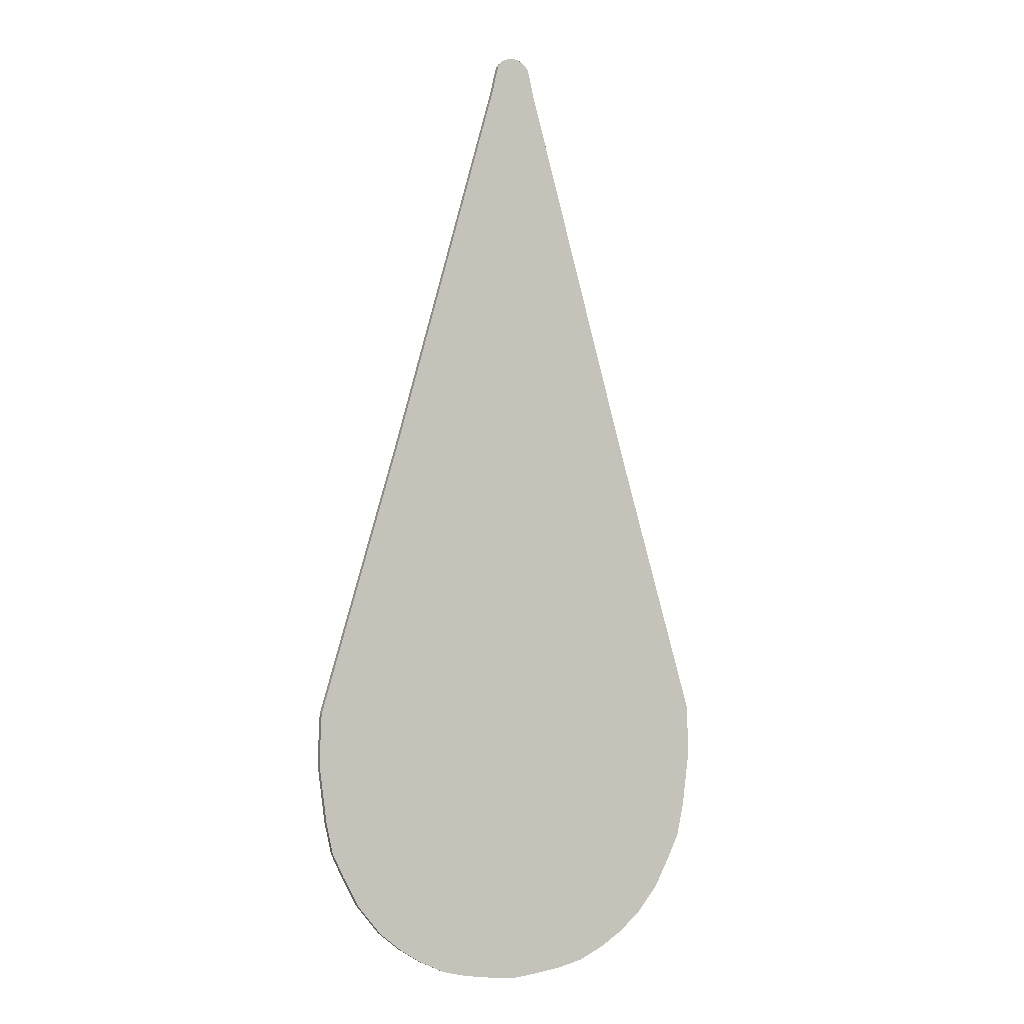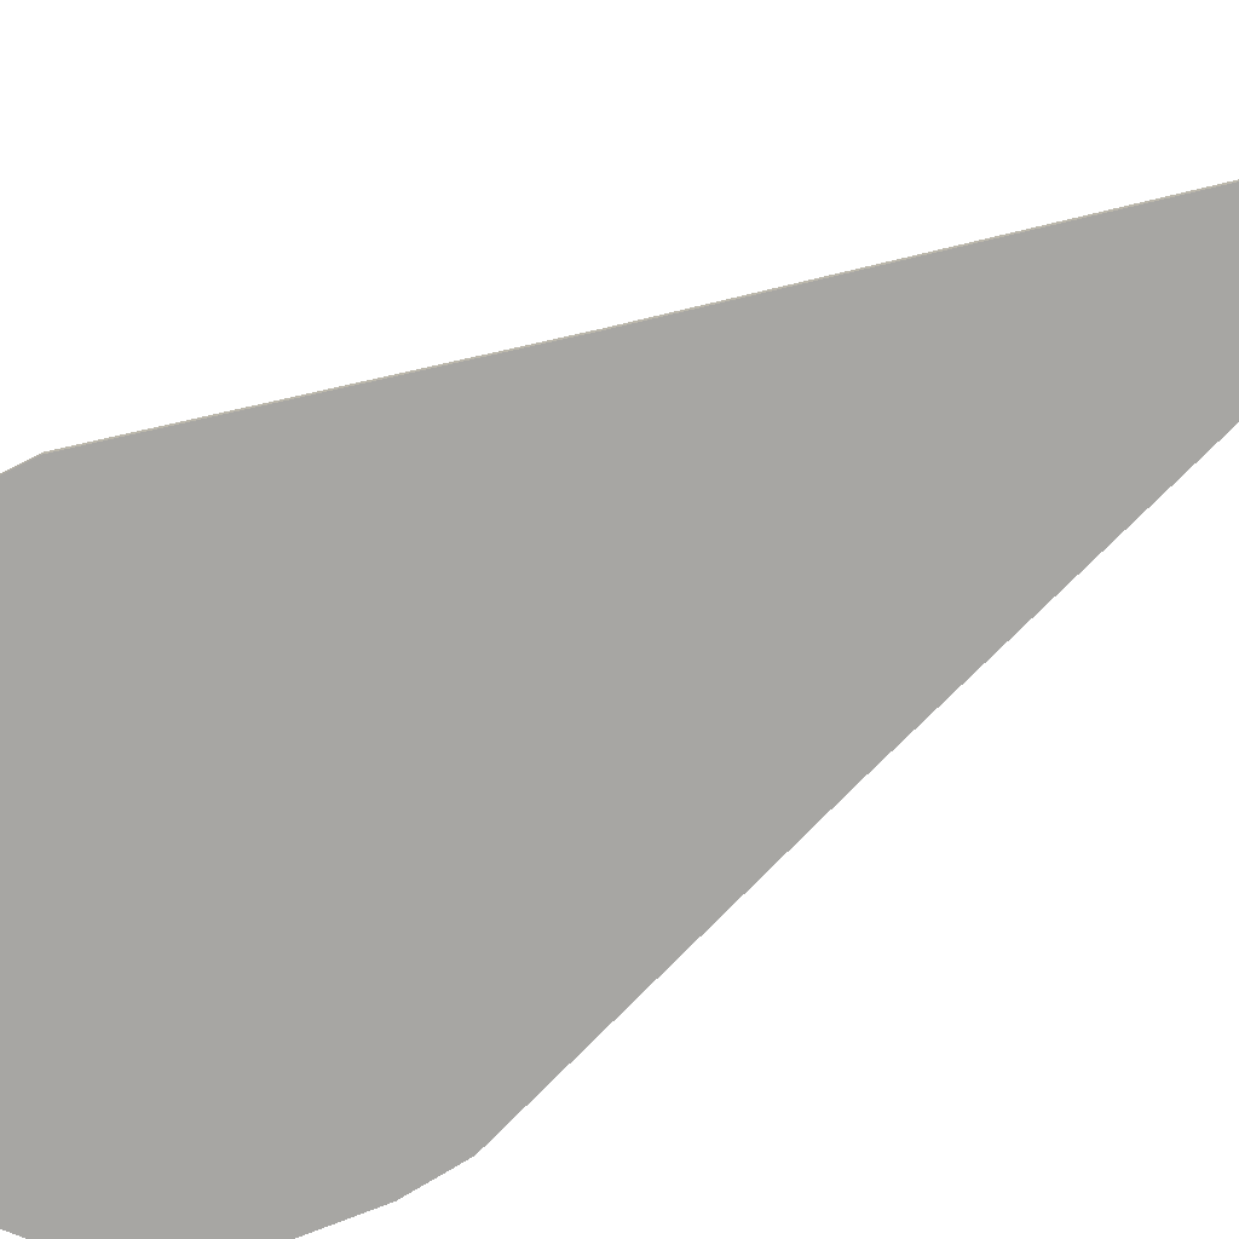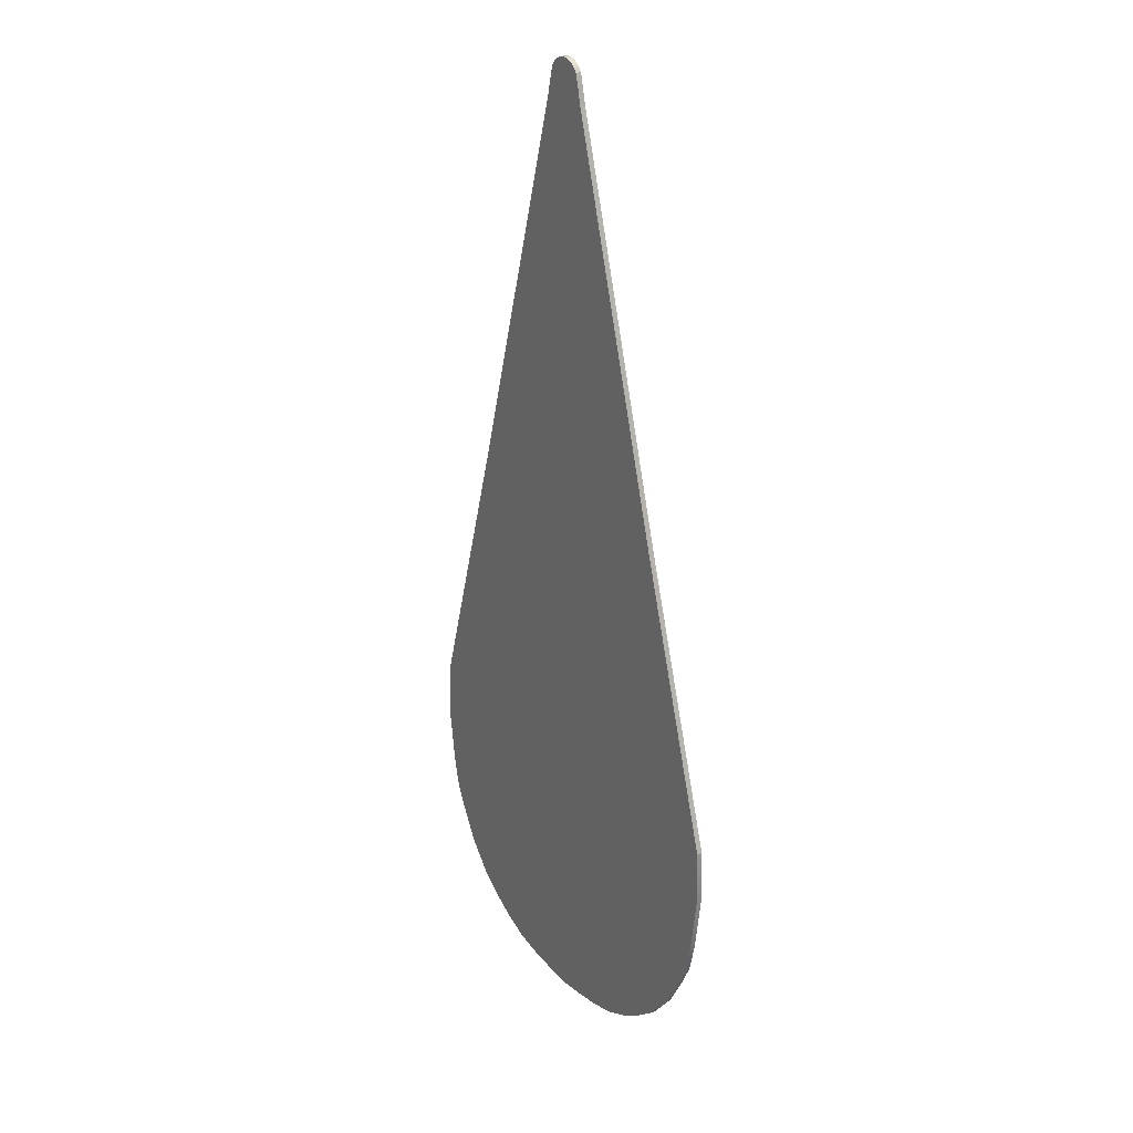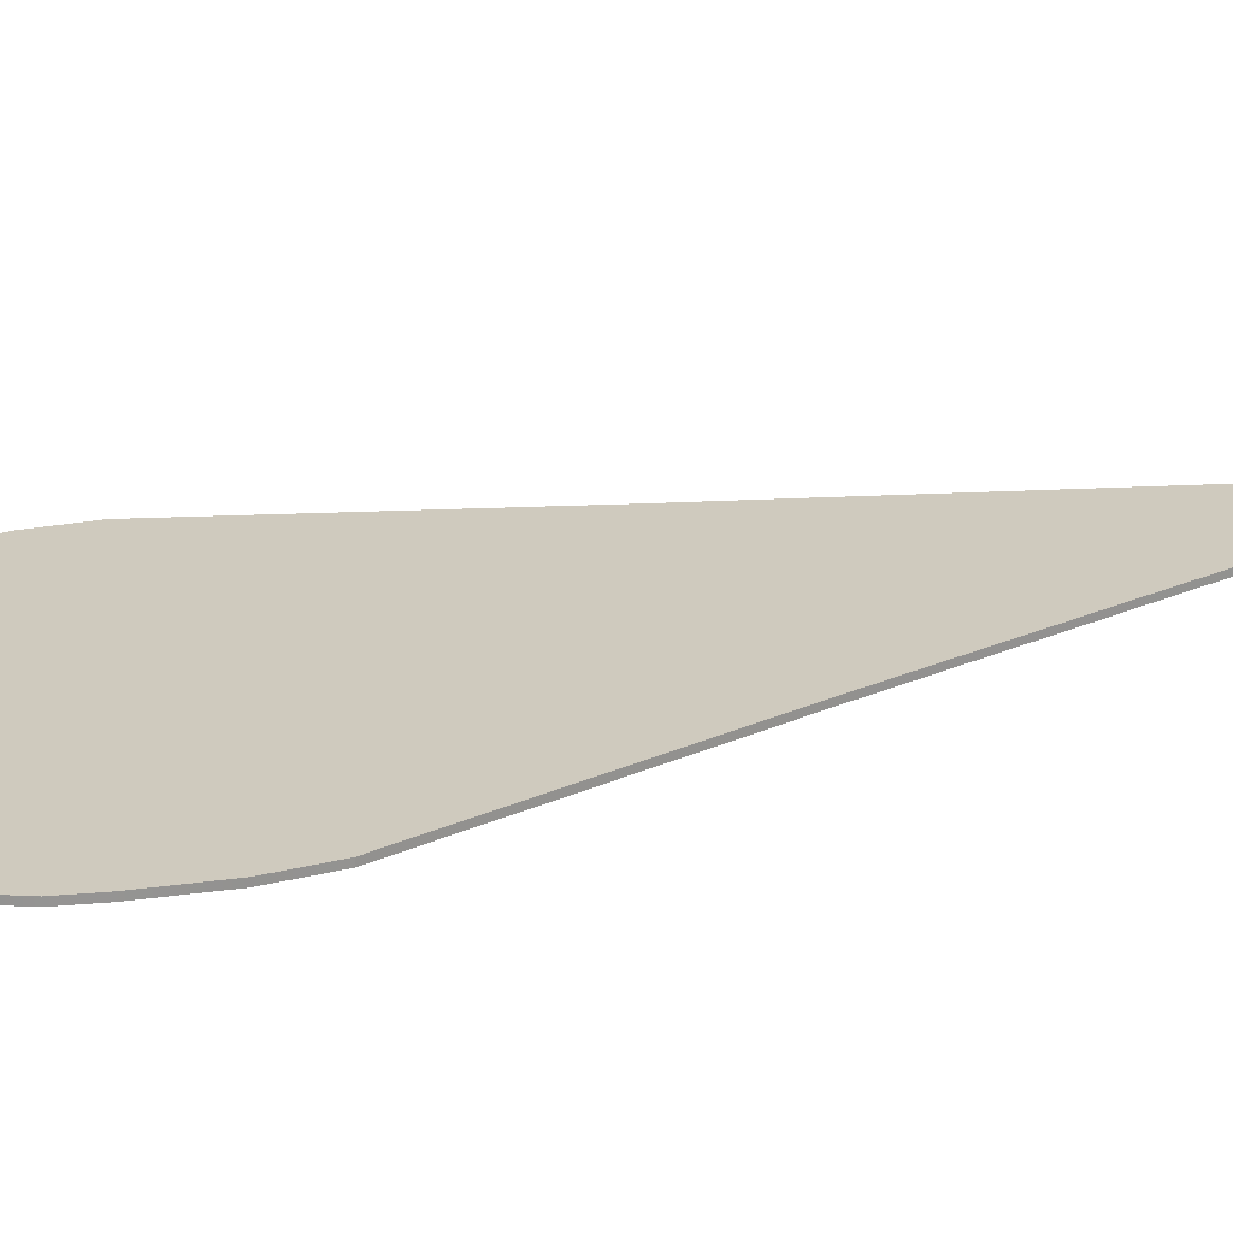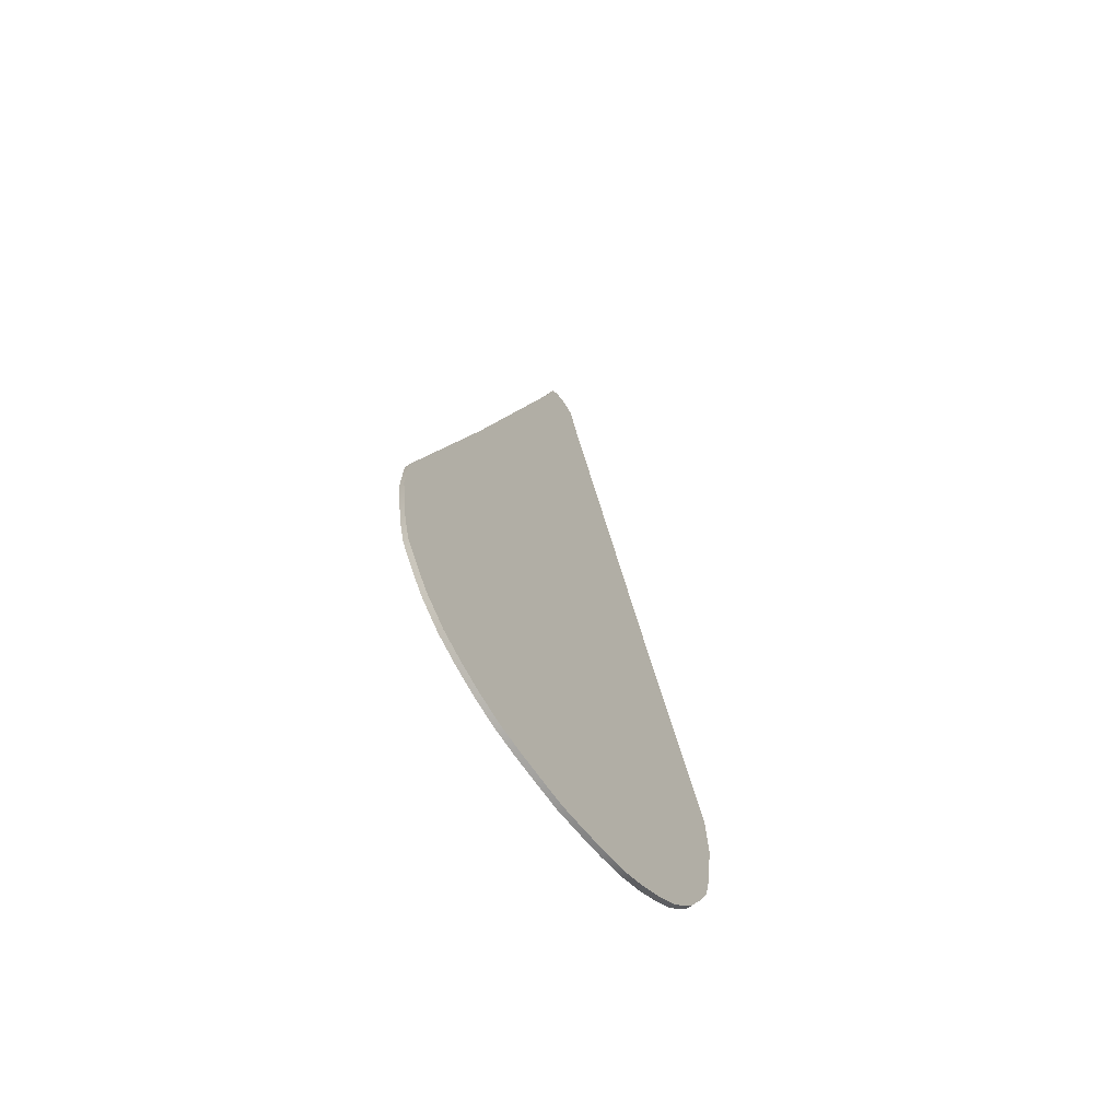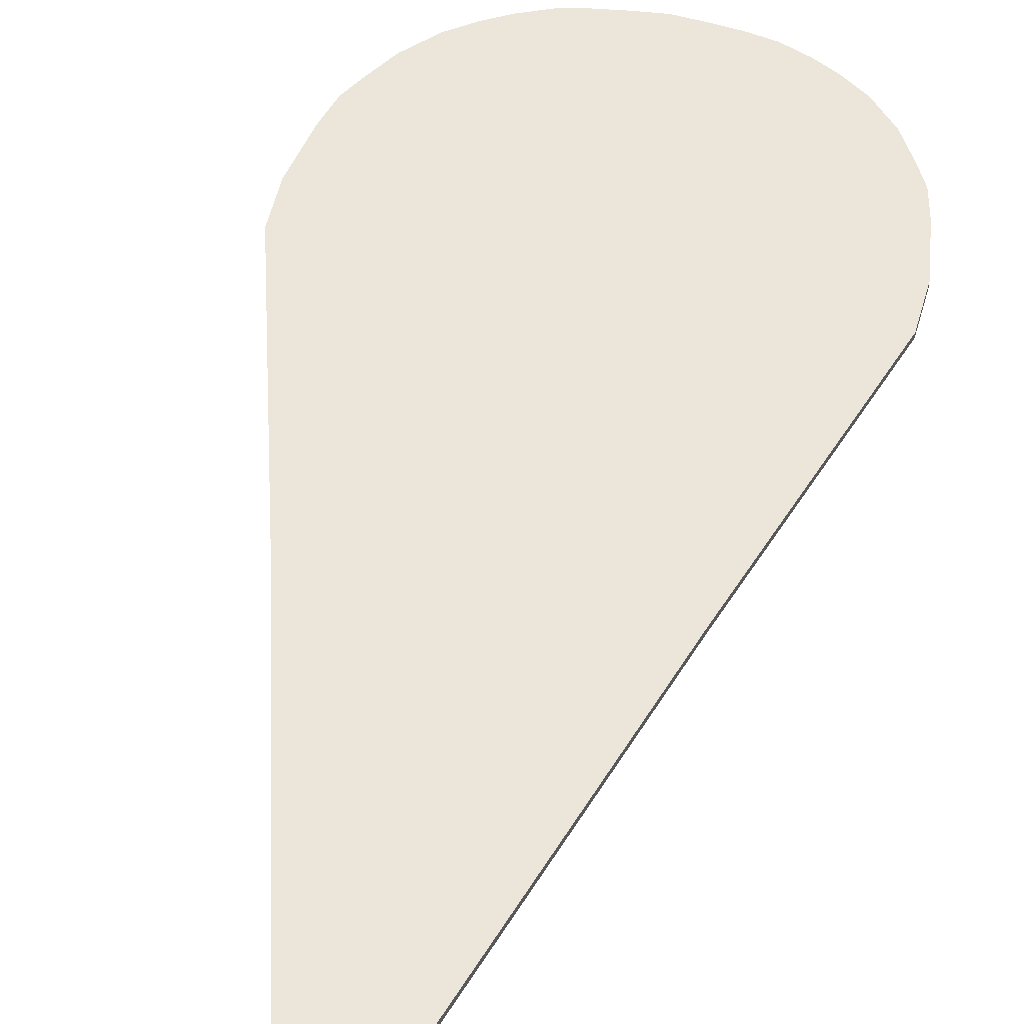
<metadata>
{"format":"obj","ext":"obj","renderer":"f3d","projection":"perspective","resolution":1024,"background":"white","views":[{"elev":-3.5,"azim":152.1,"up":"+Z"},{"elev":-74.1,"azim":-60.6,"up":"+Y"},{"elev":25.9,"azim":55.4,"up":"+Z"},{"elev":23.2,"azim":-111.2,"up":"+Y"},{"elev":-67.3,"azim":-53.3,"up":"+Z"},{"elev":47.5,"azim":13.2,"up":"+Y"}]}
</metadata>
<code>
o Mesh1_Group1_Model
v -4.096 0.1111 -13.36
v 2.261 0.1111 -15.31
v -2.261 0.1111 -15.31
v -0.5254 0 4.075
v -4.61 0.1111 -9.905
v -4.61 2e-06 -9.905
v 4.096 2e-06 -13.36
v -2.261 4e-06 -15.31
v 2.261 4e-06 -15.31
v 0.5254 0.1111 4.075
v 4.61 2e-06 -9.905
v 4.61 0.1111 -9.905
v 0.5254 0 4.075
v 0.4414 0.1111 4.446
v 0.4414 -0 4.446
v -0.1142 -0 4.884
v -0.3121 -0 4.766
v -0.5254 0.1111 4.075
v -0.4414 -0 4.446
v -0.4414 0.1111 4.446
v 0.1142 0.1111 4.884
v 0.3121 0.1111 4.766
v -0.3822 -0 4.672
v -0.3822 0.1111 4.672
v -0.2207 -0 4.838
v -0.3121 0.1111 4.766
v -0.2207 0.1111 4.838
v -0 -0 4.899
v -0.1142 0.1111 4.884
v 0.1142 -0 4.884
v -0 0.1111 4.899
v 0.2207 -0 4.838
v 0.3121 -0 4.766
v 0.2207 0.1111 4.838
v 0.3822 -0 4.672
v 0.3822 0.1111 4.672
v 4.486 2e-06 -12.19
v 4.486 0.1111 -12.19
v 3.23 4e-06 -14.62
v 4.096 0.1111 -13.36
v 3.23 0.1111 -14.62
v 1.17 4e-06 -15.68
v -0 4e-06 -15.82
v 1.17 0.1111 -15.68
v -1.17 4e-06 -15.68
v -0 0.1111 -15.82
v -1.17 0.1111 -15.68
v -3.23 4e-06 -14.62
v -4.096 2e-06 -13.36
v -3.23 0.1111 -14.62
v -4.486 2e-06 -12.19
v -4.486 0.1111 -12.19
v -3.12 0.1111 -14.52
v -0.8359 0.1111 -14.52
v 0 0.1111 -15.41
v -2.857 1e-06 -4.065
v -2.857 0.05556 -4.065
v -4.61 0.05556 -9.905
v 3.12 3e-06 -14.52
v 0.8359 3e-06 -14.52
v 0 4e-06 -15.41
v 2.857 0.1111 -4.065
v 2.857 0.05556 -4.065
v 4.61 0.05556 -9.905
v 0.4834 0 4.26
v 0.4834 0.05556 4.26
v 0.4414 0.05556 4.446
v 0.1636 -0 4.665
v -0.2132 -0 4.825
v 0.06464 -0 4.606
v -0.4834 0.1111 4.26
v -0.4834 0.05556 4.26
v -0.4414 0.05556 4.446
v -0.1636 0.1111 4.665
v 0.2132 0.1111 4.825
v -0.06464 0.1111 4.606
v -0 0 4.075
v -0 0.05556 4.075
v -0.5254 0.05556 4.075
v -0.4118 -0 4.559
v -0.4118 0.05556 4.559
v -0.3472 -0 4.719
v -0.3472 0.05556 4.719
v -0.3822 0.05556 4.672
v -0.2664 -0 4.802
v -0.2664 0.05556 4.802
v -0.3121 0.05556 4.766
v -0.1675 -0 4.861
v -0.1675 0.05556 4.861
v -0.2207 0.05556 4.838
v -0.05712 -0 4.891
v -0.05712 0.05556 4.891
v -0.1142 0.05556 4.884
v 0.05712 -0 4.891
v 0.05712 0.05556 4.891
v -0 0.05556 4.899
v 0.1675 -0 4.861
v 0.1675 0.05556 4.861
v 0.1142 0.05556 4.884
v 0.2664 -0 4.802
v 0.2664 0.05556 4.802
v 0.2207 0.05556 4.838
v 0.3472 -0 4.719
v 0.3472 0.05556 4.719
v 0.3121 0.05556 4.766
v 0.4118 -0 4.559
v 0.4118 0.05556 4.559
v 0.3822 0.05556 4.672
v 4.652 2e-06 -10.96
v 4.652 0.05556 -10.96
v 4.336 2e-06 -12.87
v 4.336 0.05556 -12.87
v 4.486 0.05556 -12.19
v 3.741 3e-06 -14.01
v 3.741 0.05556 -14.01
v 4.096 0.05556 -13.36
v 2.729 4e-06 -15.02
v 2.729 0.05556 -15.02
v 3.23 0.05556 -14.62
v 1.716 4e-06 -15.55
v 1.716 0.05556 -15.55
v 2.261 0.05556 -15.31
v 0.5852 4e-06 -15.76
v 0.5852 0.05556 -15.76
v 1.17 0.05556 -15.68
v -0.5852 4e-06 -15.76
v -0.5852 0.05556 -15.76
v -0 0.05556 -15.82
v -1.716 4e-06 -15.55
v -1.716 0.05556 -15.55
v -1.17 0.05556 -15.68
v -2.729 4e-06 -15.02
v -2.729 0.05556 -15.02
v -2.261 0.05556 -15.31
v -3.741 3e-06 -14.01
v -3.741 0.05556 -14.01
v -3.23 0.05556 -14.62
v -4.336 2e-06 -12.87
v -4.336 0.05556 -12.87
v -4.096 0.05556 -13.36
v -4.652 2e-06 -10.96
v -4.652 0.05556 -10.96
v -4.486 0.05556 -12.19
v 0.08063 0.1111 -10.96
v -4.652 0.1111 -10.96
v -0 0.1111 -9.905
v -2.857 0.1111 -4.065
v 2.223 0.1111 -4.065
v -0 0.1111 4.075
v 4.334 0.1111 -12.16
v 4.652 0.1111 -10.96
v 4.336 0.1111 -12.87
v 3.12 0.1111 -14.52
v 3.741 0.1111 -14.01
v 2.729 0.1111 -15.02
v 0.5453 0.1111 -15.49
v 1.716 0.1111 -15.55
v 0 0.1111 -15.69
v 0.5852 0.1111 -15.76
v -0.5852 0.1111 -15.76
v -1.716 0.1111 -15.55
v -2.729 0.1111 -15.02
v -3.741 0.1111 -14.01
v 0.3111 0.1111 -12.16
v -4.336 0.1111 -12.87
v -0 0.1111 -13.36
v -0.08063 2e-06 -10.96
v -0 2e-06 -9.905
v 2.857 1e-06 -4.065
v -2.223 1e-06 -4.065
v -4.334 2e-06 -12.16
v -3.12 3e-06 -14.52
v -0.5453 4e-06 -15.49
v 0 4e-06 -15.69
v -0.3111 2e-06 -12.16
v -0 2e-06 -13.36
v 0.5254 0.05556 4.075
v 0.4834 0.1111 4.26
v 0.02957 -0 4.559
v -0 -0 4.446
v -0.4834 0 4.26
v -0.04201 0 4.26
v 0.3767 -0 4.606
v 0.2132 -0 4.825
v 0.156 -0 4.833
v 0.09893 -0 4.825
v -0.02957 0.1111 4.559
v 0.4118 0.1111 4.559
v -0 0.1111 4.446
v 0.04201 0.1111 4.26
v -0.3767 0.1111 4.606
v -0.4118 0.1111 4.559
v -0.3472 0.1111 4.719
v -0.2132 0.1111 4.825
v -0.2664 0.1111 4.802
v -0.1675 0.1111 4.861
v -0.05712 0.1111 4.891
v -0.156 0.1111 4.833
v 0.05712 0.1111 4.891
v -0.09893 0.1111 4.825
v 0.1675 0.1111 4.861
v 0.2664 0.1111 4.802
v 0.3472 0.1111 4.719
f 1 54 53
f 4 57 56
f 7 60 59
f 10 63 62
f 13 66 65
f 16 69 68
f 18 72 71
f 21 75 74
f 13 78 77
f 23 81 80
f 17 83 82
f 25 86 85
f 16 89 88
f 28 92 91
f 30 95 94
f 32 98 97
f 33 101 100
f 35 104 103
f 15 107 106
f 37 110 109
f 7 112 111
f 39 115 114
f 9 118 117
f 42 121 120
f 43 124 123
f 45 127 126
f 8 130 129
f 48 133 132
f 49 136 135
f 51 139 138
f 6 142 141
f 52 145 144
f 5 147 146
f 18 149 148
f 12 151 150
f 40 154 153
f 2 157 156
f 44 159 158
f 47 161 156
f 3 162 53
f 1 165 164
f 12 150 164
f 40 153 166
f 4 79 57
f 37 109 167
f 11 169 168
f 13 77 170
f 6 141 171
f 49 135 172
f 8 129 173
f 45 126 174
f 42 120 173
f 9 117 59
f 7 111 175
f 6 171 175
f 49 172 176
f 10 177 63
f 13 177 66
f 23 80 179
f 19 181 180
f 4 77 182
f 15 106 183
f 33 100 184
f 30 94 184
f 28 91 185
f 16 88 69
f 17 82 70
f 15 183 68
f 18 79 72
f 36 188 187
f 14 178 189
f 10 149 190
f 20 192 191
f 26 195 194
f 29 197 194
f 31 199 198
f 21 201 75
f 22 203 76
f 20 191 74
f 13 177 78
f 23 84 81
f 17 87 83
f 25 90 86
f 16 93 89
f 28 96 92
f 30 99 95
f 32 102 98
f 33 105 101
f 35 108 104
f 15 67 107
f 37 113 110
f 7 116 112
f 39 119 115
f 9 122 118
f 42 125 121
f 43 128 124
f 45 131 127
f 8 134 130
f 48 137 133
f 49 140 136
f 51 143 139
f 6 58 142
f 142 145 52
f 142 58 145
f 58 5 145
f 139 165 1
f 139 143 165
f 143 52 165
f 136 163 50
f 136 140 163
f 140 1 163
f 133 162 3
f 133 137 162
f 137 50 162
f 130 161 47
f 130 134 161
f 134 3 161
f 127 160 46
f 127 131 160
f 131 47 160
f 124 159 44
f 124 128 159
f 128 46 159
f 121 157 2
f 121 125 157
f 125 44 157
f 118 155 41
f 118 122 155
f 122 2 155
f 115 154 40
f 115 119 154
f 119 41 154
f 112 152 38
f 112 116 152
f 116 40 152
f 110 151 12
f 110 113 151
f 113 38 151
f 107 188 36
f 107 67 188
f 67 14 188
f 104 203 22
f 104 108 203
f 108 36 203
f 101 202 34
f 101 105 202
f 105 22 202
f 98 201 21
f 98 102 201
f 102 34 201
f 95 199 31
f 95 99 199
f 99 21 199
f 92 197 29
f 92 96 197
f 96 31 197
f 89 196 27
f 89 93 196
f 93 29 196
f 86 195 26
f 86 90 195
f 90 27 195
f 83 193 24
f 83 87 193
f 87 26 193
f 81 192 20
f 81 84 192
f 84 24 192
f 78 149 18
f 78 177 149
f 177 10 149
f 74 200 21
f 74 191 200
f 191 26 200
f 76 187 20
f 76 203 187
f 203 36 187
f 75 202 22
f 75 201 202
f 201 34 202
f 198 200 26
f 198 199 200
f 199 21 200
f 194 198 26
f 194 197 198
f 197 31 198
f 194 196 29
f 194 195 196
f 195 27 196
f 191 193 26
f 191 192 193
f 192 24 193
f 190 71 20
f 190 149 71
f 149 18 71
f 189 190 20
f 189 178 190
f 178 10 190
f 187 189 20
f 187 188 189
f 188 14 189
f 72 181 19
f 72 79 181
f 79 4 181
f 68 186 16
f 68 183 186
f 183 33 186
f 70 179 15
f 70 82 179
f 82 23 179
f 69 85 17
f 69 88 85
f 88 25 85
f 185 186 33
f 185 91 186
f 91 16 186
f 184 185 33
f 184 94 185
f 94 28 185
f 184 97 30
f 184 100 97
f 100 32 97
f 183 103 33
f 183 106 103
f 106 35 103
f 182 65 15
f 182 77 65
f 77 13 65
f 180 182 15
f 180 181 182
f 181 4 182
f 179 180 15
f 179 80 180
f 80 19 180
f 66 178 14
f 66 177 178
f 177 10 178
f 63 169 11
f 63 177 169
f 177 13 169
f 176 60 7
f 176 172 60
f 172 8 60
f 175 176 7
f 175 171 176
f 171 49 176
f 175 167 6
f 175 111 167
f 111 37 167
f 59 114 7
f 59 117 114
f 117 39 114
f 173 61 8
f 173 120 61
f 120 9 61
f 174 123 42
f 174 126 123
f 126 43 123
f 173 174 42
f 173 129 174
f 129 45 174
f 172 132 8
f 172 135 132
f 135 48 132
f 171 138 49
f 171 141 138
f 141 51 138
f 170 56 6
f 170 77 56
f 77 4 56
f 168 170 6
f 168 169 170
f 169 13 170
f 167 168 6
f 167 109 168
f 109 11 168
f 57 147 5
f 57 79 147
f 79 18 147
f 166 54 1
f 166 153 54
f 153 2 54
f 164 166 1
f 164 150 166
f 150 40 166
f 164 144 12
f 164 165 144
f 165 52 144
f 53 163 1
f 53 162 163
f 162 50 163
f 156 55 2
f 156 161 55
f 161 3 55
f 158 160 47
f 158 159 160
f 159 46 160
f 156 158 47
f 156 157 158
f 157 44 158
f 153 155 2
f 153 154 155
f 154 41 155
f 150 152 40
f 150 151 152
f 151 38 152
f 148 62 12
f 148 149 62
f 149 10 62
f 146 148 12
f 146 147 148
f 147 18 148
f 144 146 12
f 144 145 146
f 145 5 146
f 141 143 51
f 141 142 143
f 142 52 143
f 138 140 49
f 138 139 140
f 139 1 140
f 135 137 48
f 135 136 137
f 136 50 137
f 132 134 8
f 132 133 134
f 133 3 134
f 129 131 45
f 129 130 131
f 130 47 131
f 126 128 43
f 126 127 128
f 127 46 128
f 123 125 42
f 123 124 125
f 124 44 125
f 120 122 9
f 120 121 122
f 121 2 122
f 117 119 39
f 117 118 119
f 118 41 119
f 114 116 7
f 114 115 116
f 115 40 116
f 111 113 37
f 111 112 113
f 112 38 113
f 109 64 11
f 109 110 64
f 110 12 64
f 106 108 35
f 106 107 108
f 107 36 108
f 103 105 33
f 103 104 105
f 104 22 105
f 100 102 32
f 100 101 102
f 101 34 102
f 97 99 30
f 97 98 99
f 98 21 99
f 94 96 28
f 94 95 96
f 95 31 96
f 91 93 16
f 91 92 93
f 92 29 93
f 88 90 25
f 88 89 90
f 89 27 90
f 85 87 17
f 85 86 87
f 86 26 87
f 82 84 23
f 82 83 84
f 83 24 84
f 80 73 19
f 80 81 73
f 81 20 73
f 77 79 4
f 77 78 79
f 78 18 79
f 74 76 20
f 74 75 76
f 75 22 76
f 71 73 20
f 71 72 73
f 72 19 73
f 68 70 15
f 68 69 70
f 69 17 70
f 65 67 15
f 65 66 67
f 66 14 67
f 62 64 12
f 62 63 64
f 63 11 64
f 59 61 9
f 59 60 61
f 60 8 61
f 56 58 6
f 56 57 58
f 57 5 58
f 53 55 3
f 53 54 55
f 54 2 55

</code>
